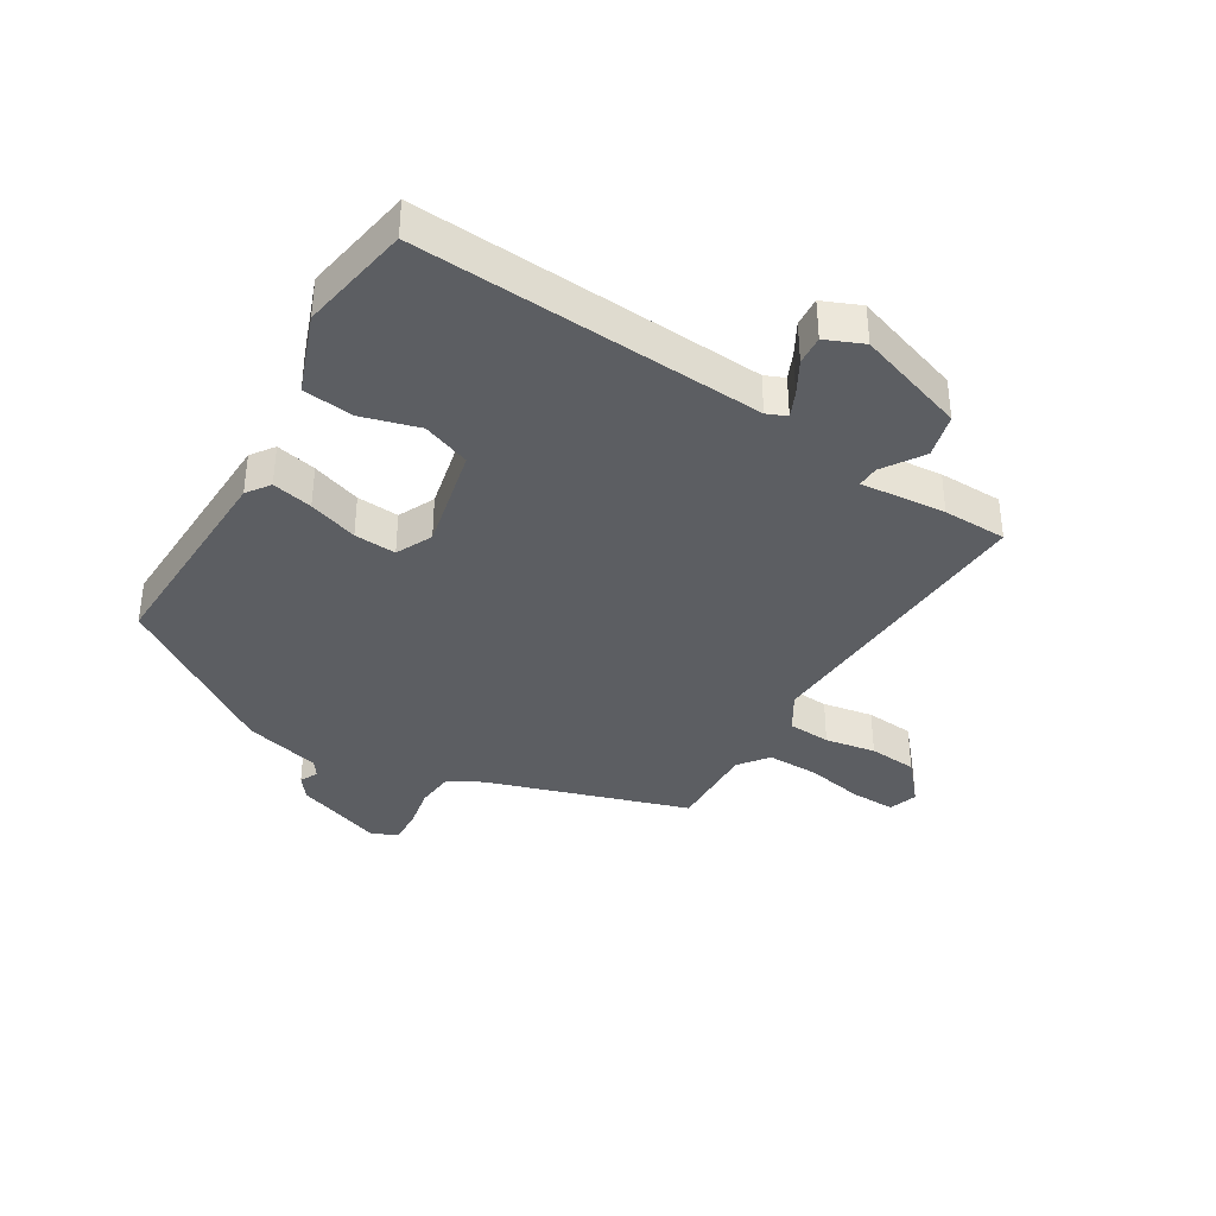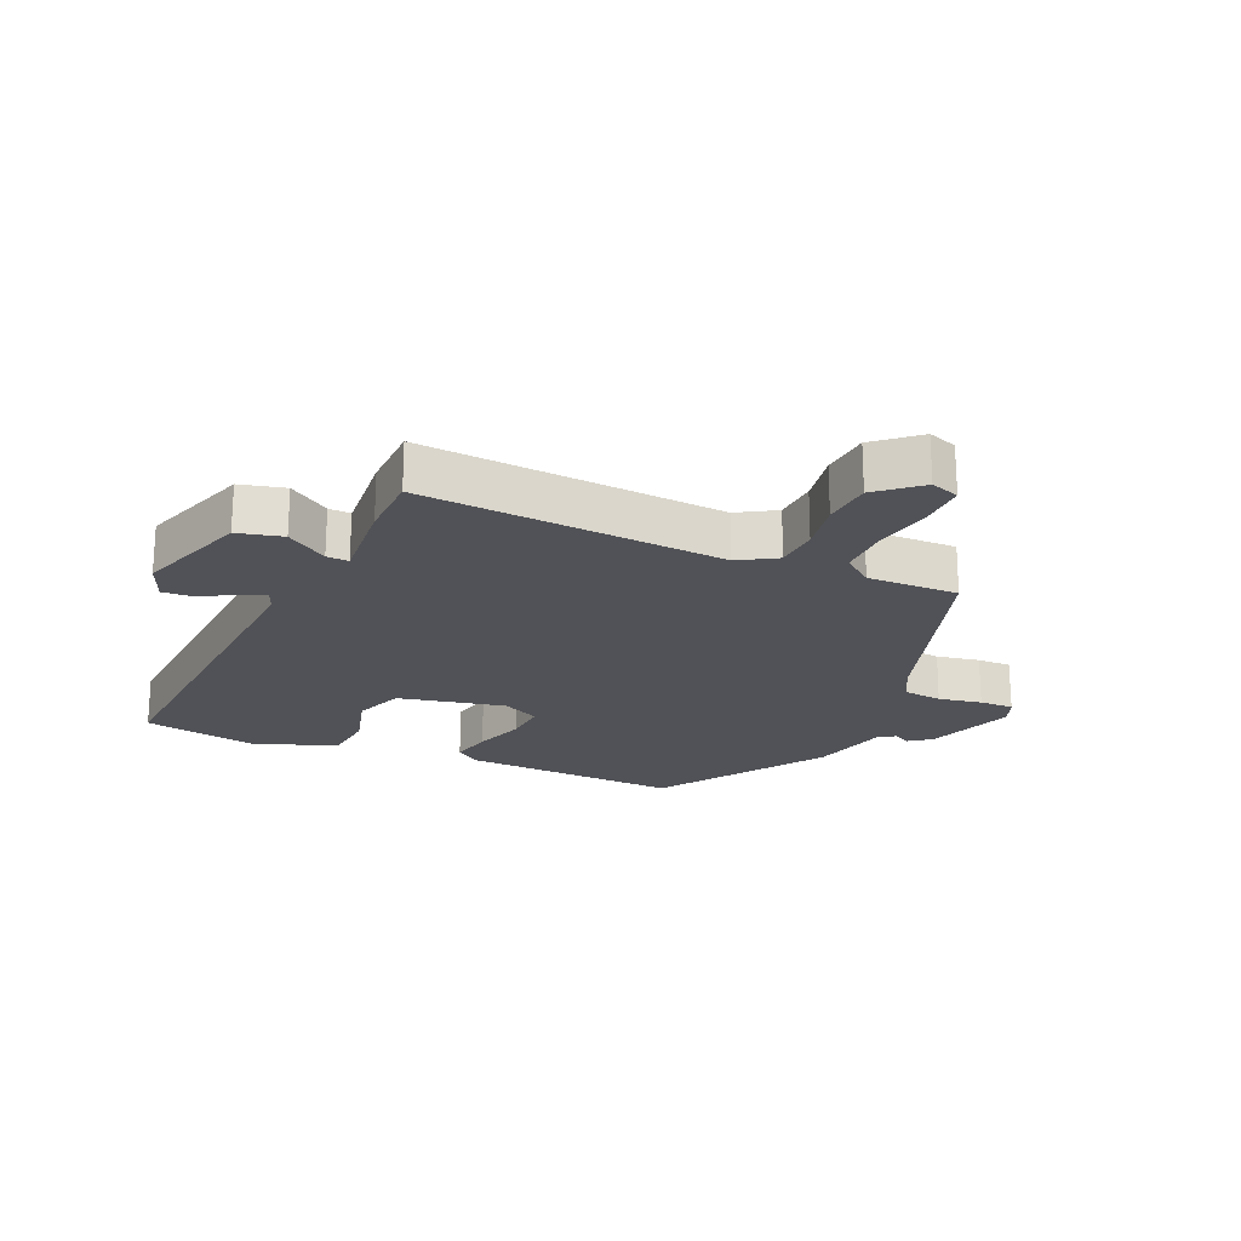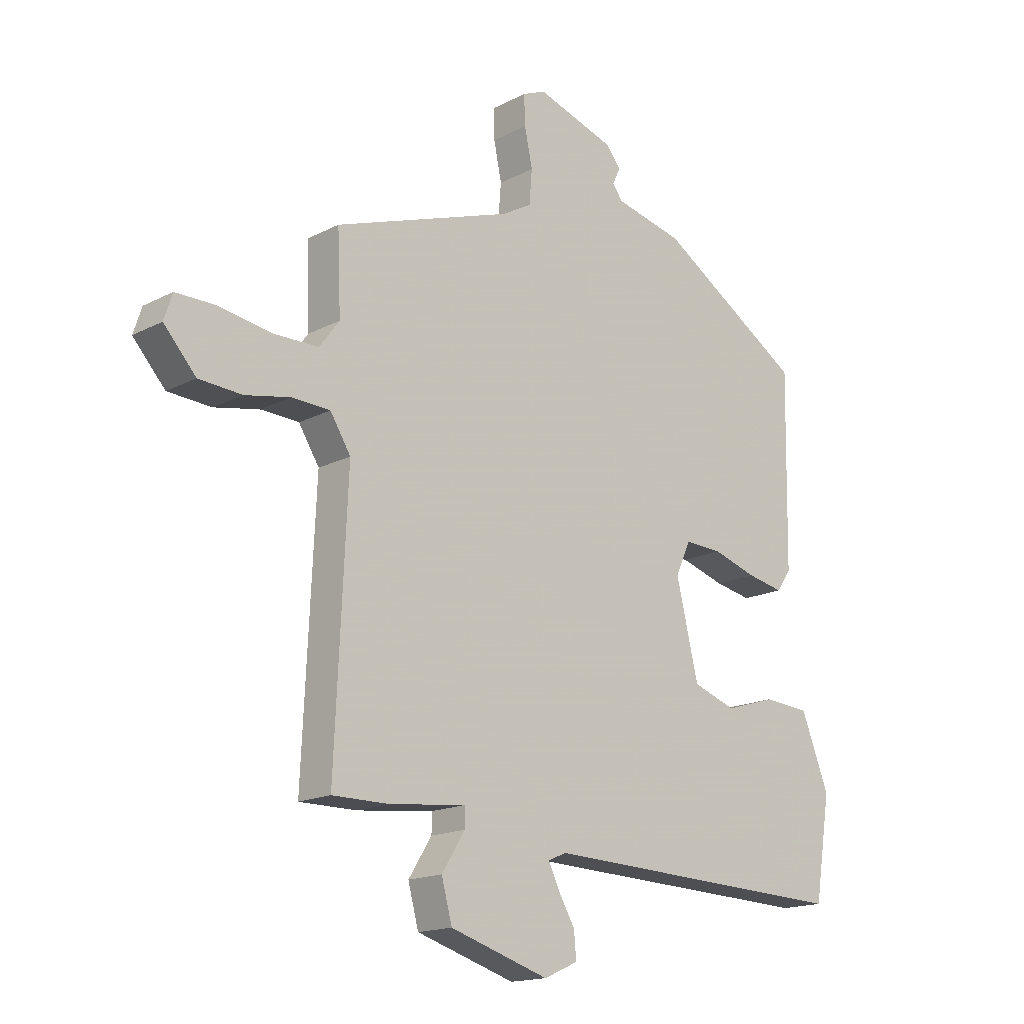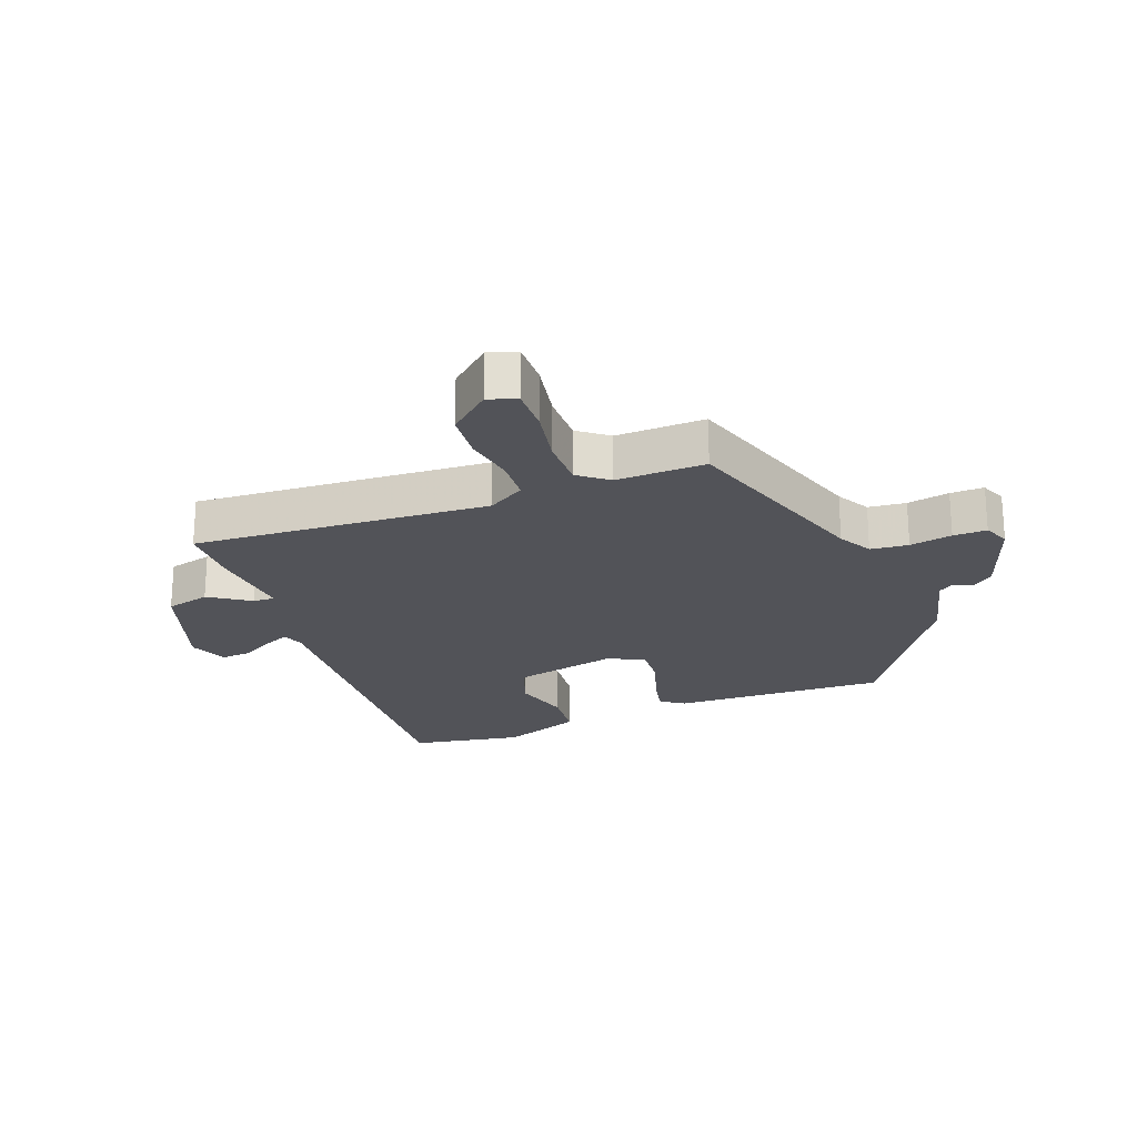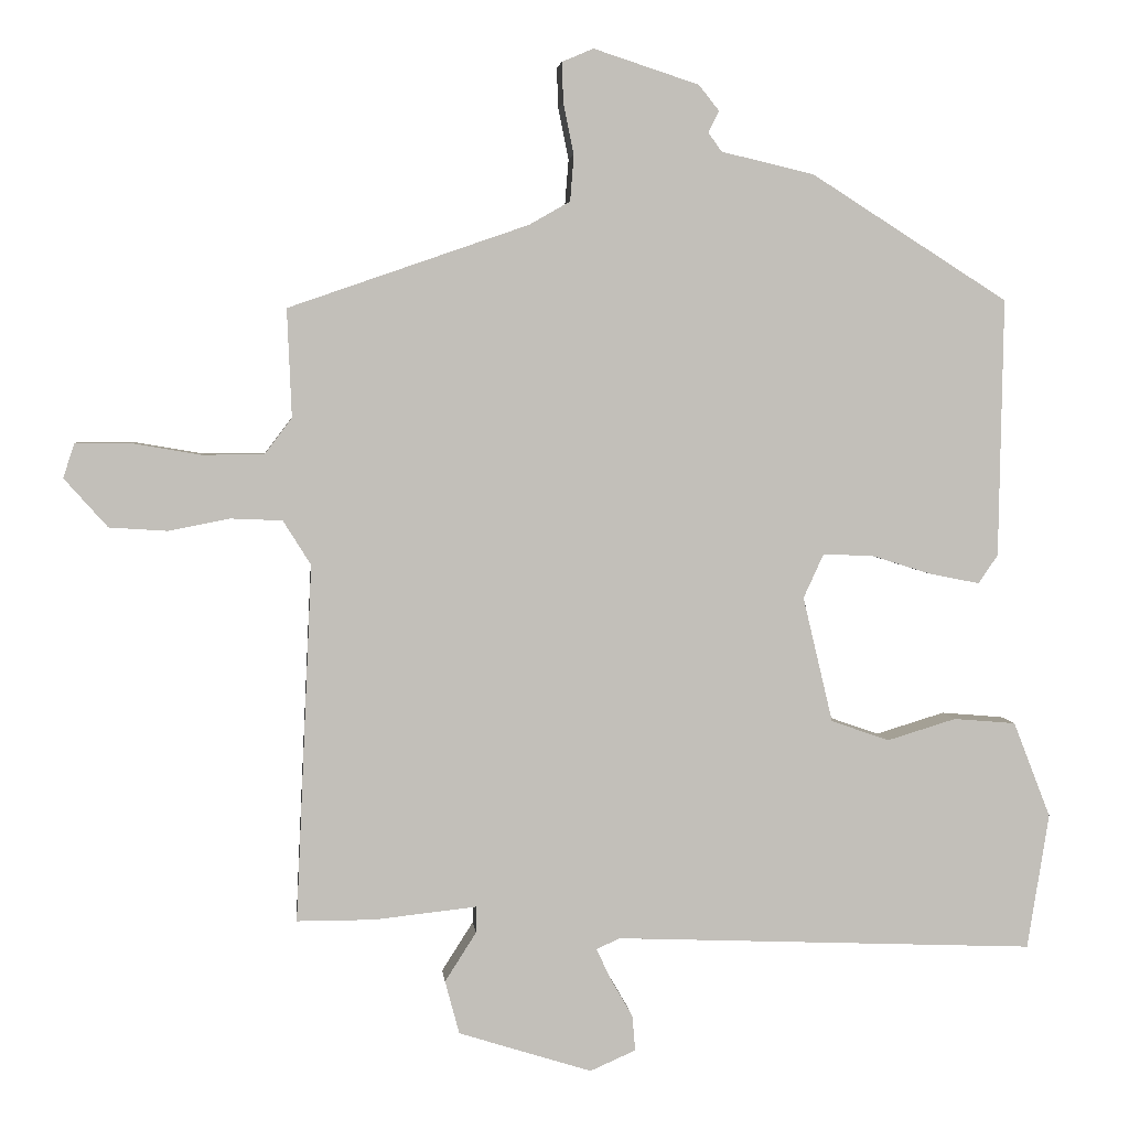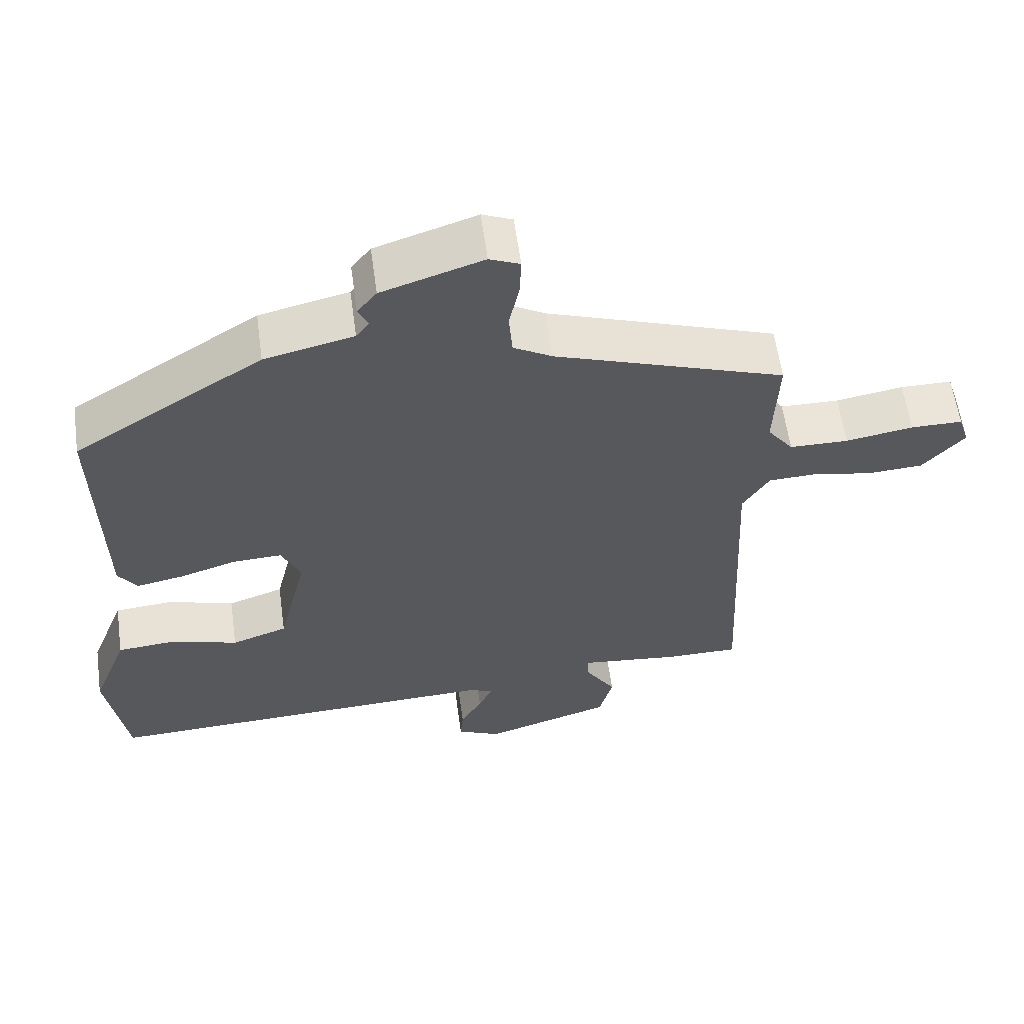
<metadata>
{"format":"obj","ext":"obj","renderer":"f3d","projection":"perspective","resolution":1024,"background":"white","views":[{"elev":-37.9,"azim":147.9,"up":"+Y"},{"elev":-21.6,"azim":-115.1,"up":"+Y"},{"elev":-16.4,"azim":-43.2,"up":"+Z"},{"elev":-22.6,"azim":-70.2,"up":"+Y"},{"elev":3.8,"azim":-5.7,"up":"+Z"},{"elev":59.5,"azim":172.2,"up":"+Z"}]}
</metadata>
<code>
v 0.465 0.07 0.377
v 0.459 0.07 0.032
v 0.433 0.07 -0.006
v 0.367 0.07 0.007
v 0.287 0.07 0.032
v 0.219 0.07 0.035
v 0.192 0.07 -0.024
v 0.232 0.07 -0.192
v 0.31 0.07 -0.219
v 0.402 0.07 -0.191
v 0.485 0.07 -0.198
v 0.535 0.07 -0.326
v 0.506 0.07 -0.507
v -0.057 0.07 -0.484
v -0.089 0.07 -0.498
v -0.07 0.07 -0.539
v -0.04 0.07 -0.591
v -0.036 0.07 -0.638
v -0.097 0.07 -0.665
v -0.275 0.07 -0.609
v -0.294 0.07 -0.538
v -0.252 0.07 -0.472
v -0.251 0.07 -0.437
v -0.389 0.07 -0.452
v -0.492 0.07 -0.452
v -0.47 0.07 0.025
v -0.507 0.07 0.084
v -0.576 0.07 0.087
v -0.657 0.07 0.071
v -0.735 0.07 0.076
v -0.793 0.07 0.141
v -0.778 0.07 0.187
v -0.706 0.07 0.187
v -0.612 0.07 0.171
v -0.53 0.07 0.172
v -0.494 0.07 0.22
v -0.5 0.07 0.364
v -0.179 0.07 0.475
v -0.125 0.07 0.506
v -0.12 0.07 0.567
v -0.134 0.07 0.635
v -0.136 0.07 0.689
v -0.094 0.07 0.707
v 0.047 0.07 0.661
v 0.074 0.07 0.627
v 0.06 0.07 0.598
v 0.078 0.07 0.573
v 0.202 0.07 0.544
v 0.465 0 0.377
v 0.459 0 0.032
v 0.433 0 -0.006
v 0.367 0 0.007
v 0.287 0 0.032
v 0.219 0 0.035
v 0.192 0 -0.024
v 0.232 0 -0.192
v 0.31 0 -0.219
v 0.402 0 -0.191
v 0.485 0 -0.198
v 0.535 0 -0.326
v 0.506 0 -0.507
v -0.057 0 -0.484
v -0.089 0 -0.498
v -0.07 0 -0.539
v -0.04 0 -0.591
v -0.036 0 -0.638
v -0.097 0 -0.665
v -0.275 0 -0.609
v -0.294 0 -0.538
v -0.252 0 -0.472
v -0.251 0 -0.437
v -0.389 0 -0.452
v -0.492 0 -0.452
v -0.47 0 0.025
v -0.507 0 0.084
v -0.576 0 0.087
v -0.657 0 0.071
v -0.735 0 0.076
v -0.793 0 0.141
v -0.778 0 0.187
v -0.706 0 0.187
v -0.612 0 0.171
v -0.53 0 0.172
v -0.494 0 0.22
v -0.5 0 0.364
v -0.179 0 0.475
v -0.125 0 0.506
v -0.12 0 0.567
v -0.134 0 0.635
v -0.136 0 0.689
v -0.094 0 0.707
v 0.047 0 0.661
v 0.074 0 0.627
v 0.06 0 0.598
v 0.078 0 0.573
v 0.202 0 0.544
f 47 48 1 2
f 46 47 2 3
f 43 44 45 46
f 40 41 42 43
f 39 40 43 46
f 38 39 46 3
f 36 37 38
f 35 36 38
f 31 32 33 34
f 31 34 35
f 28 29 30 31
f 27 28 31 35
f 26 27 35 38
f 23 24 25 26
f 19 20 21 22
f 19 22 23
f 16 17 18 19
f 15 16 19 23
f 14 15 23 26
f 9 10 11 12
f 8 9 12 13
f 38 3 4 5
f 38 5 6
f 26 38 6 7
f 8 13 14 26
f 7 8 26
f 50 49 96 95
f 51 50 95 94
f 94 93 92 91
f 91 90 89 88
f 94 91 88 87
f 51 94 87 86
f 86 85 84
f 86 84 83
f 82 81 80 79
f 83 82 79
f 79 78 77 76
f 83 79 76 75
f 86 83 75 74
f 74 73 72 71
f 70 69 68 67
f 71 70 67
f 67 66 65 64
f 71 67 64 63
f 74 71 63 62
f 60 59 58 57
f 61 60 57 56
f 53 52 51 86
f 54 53 86
f 55 54 86 74
f 74 62 61 56
f 74 56 55
f 1 49 50 2
f 2 50 51 3
f 3 51 52 4
f 4 52 53 5
f 5 53 54 6
f 6 54 55 7
f 7 55 56 8
f 8 56 57 9
f 9 57 58 10
f 10 58 59 11
f 11 59 60 12
f 12 60 61 13
f 13 61 62 14
f 14 62 63 15
f 15 63 64 16
f 16 64 65 17
f 17 65 66 18
f 18 66 67 19
f 19 67 68 20
f 20 68 69 21
f 21 69 70 22
f 22 70 71 23
f 23 71 72 24
f 24 72 73 25
f 25 73 74 26
f 26 74 75 27
f 27 75 76 28
f 28 76 77 29
f 29 77 78 30
f 30 78 79 31
f 31 79 80 32
f 32 80 81 33
f 33 81 82 34
f 34 82 83 35
f 35 83 84 36
f 36 84 85 37
f 37 85 86 38
f 38 86 87 39
f 39 87 88 40
f 40 88 89 41
f 41 89 90 42
f 42 90 91 43
f 43 91 92 44
f 44 92 93 45
f 45 93 94 46
f 46 94 95 47
f 47 95 96 48
f 48 96 49 1

</code>
